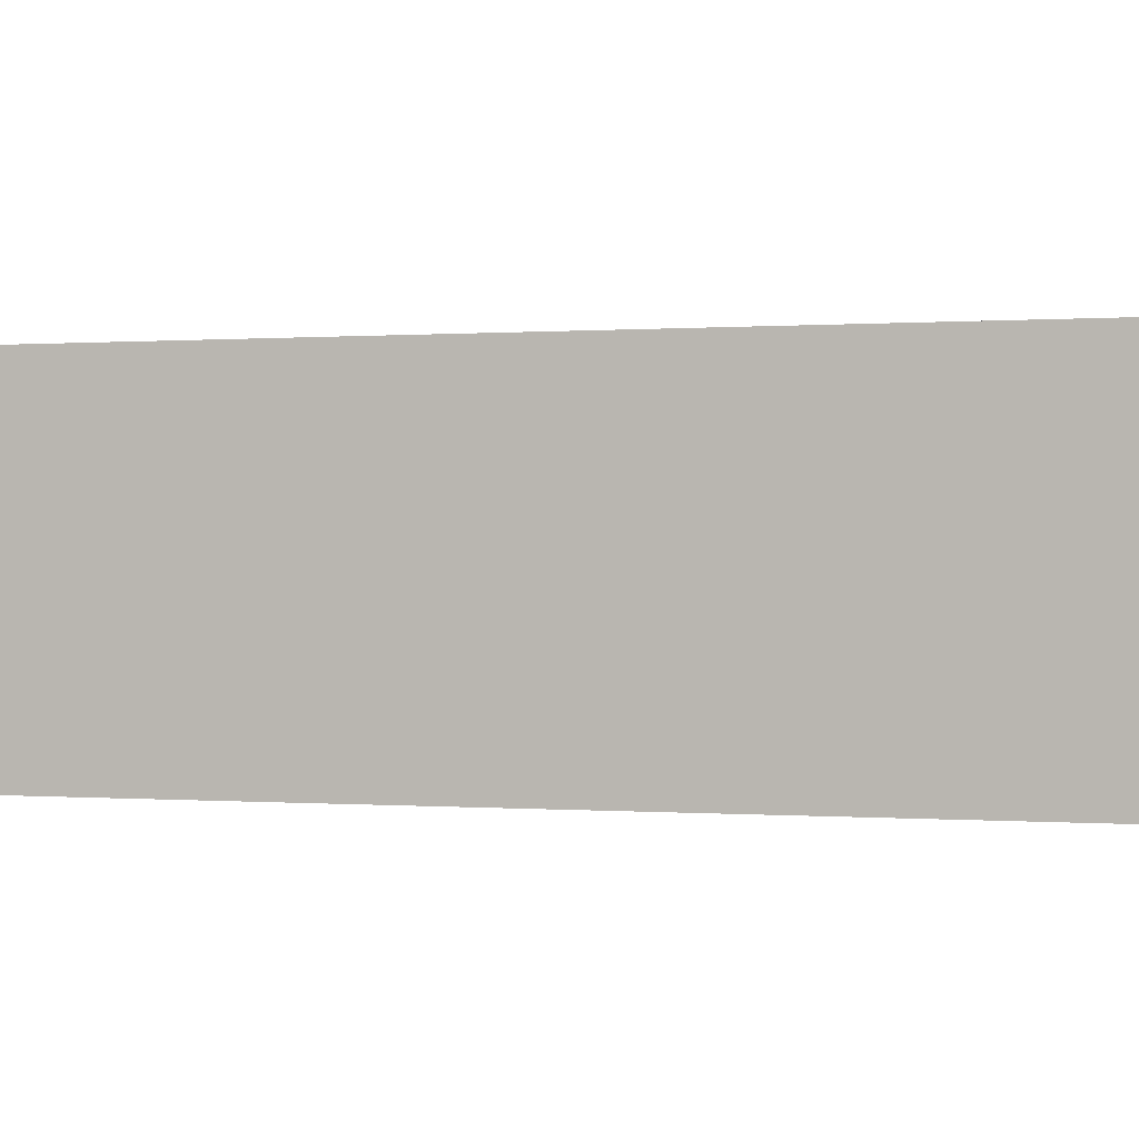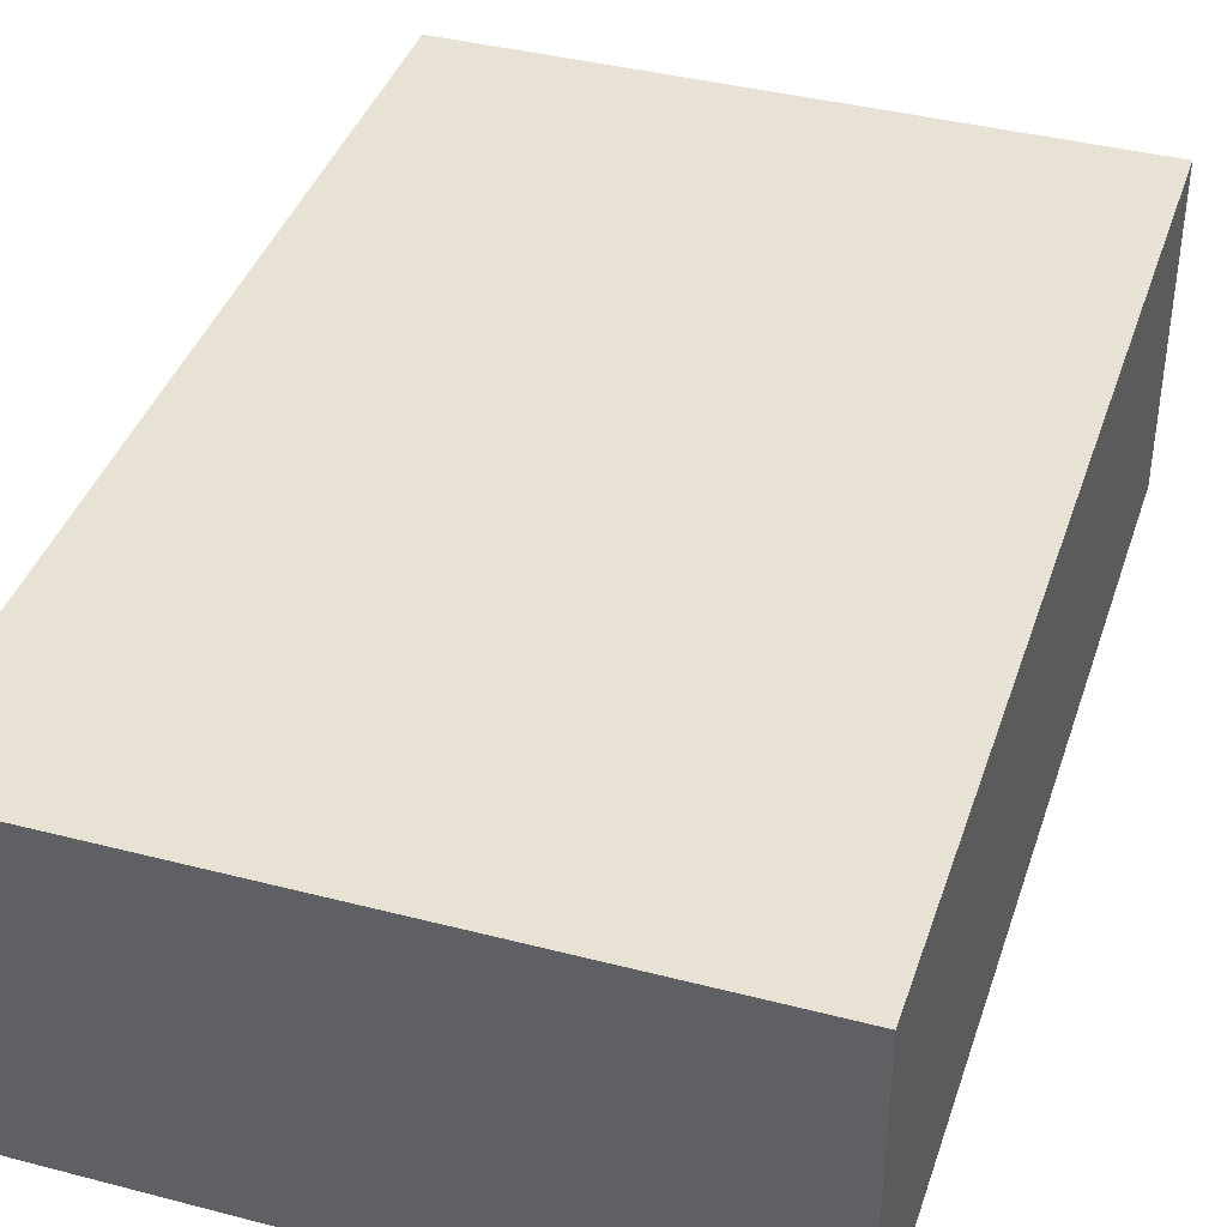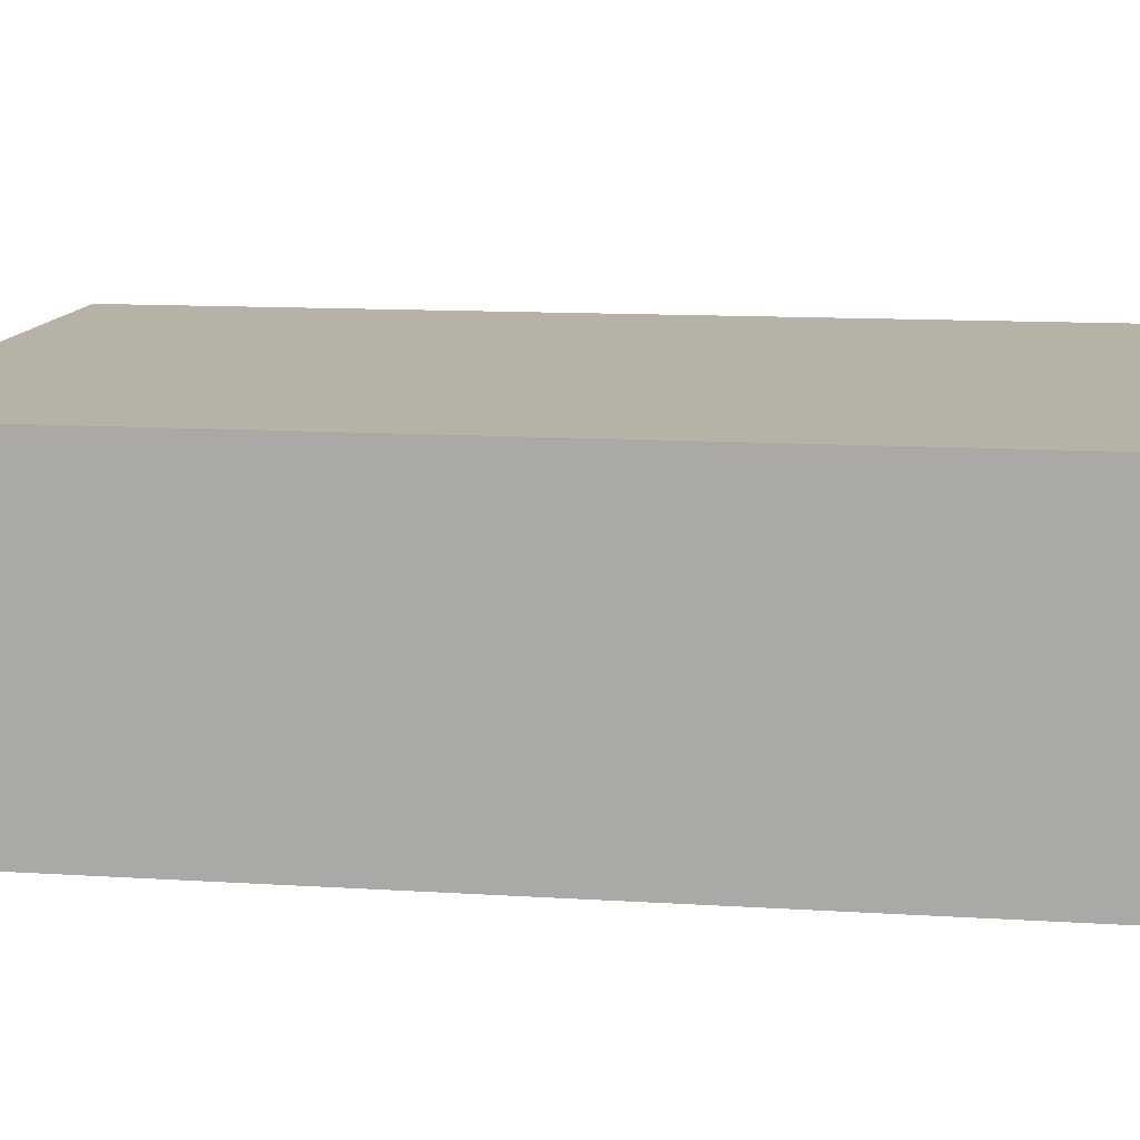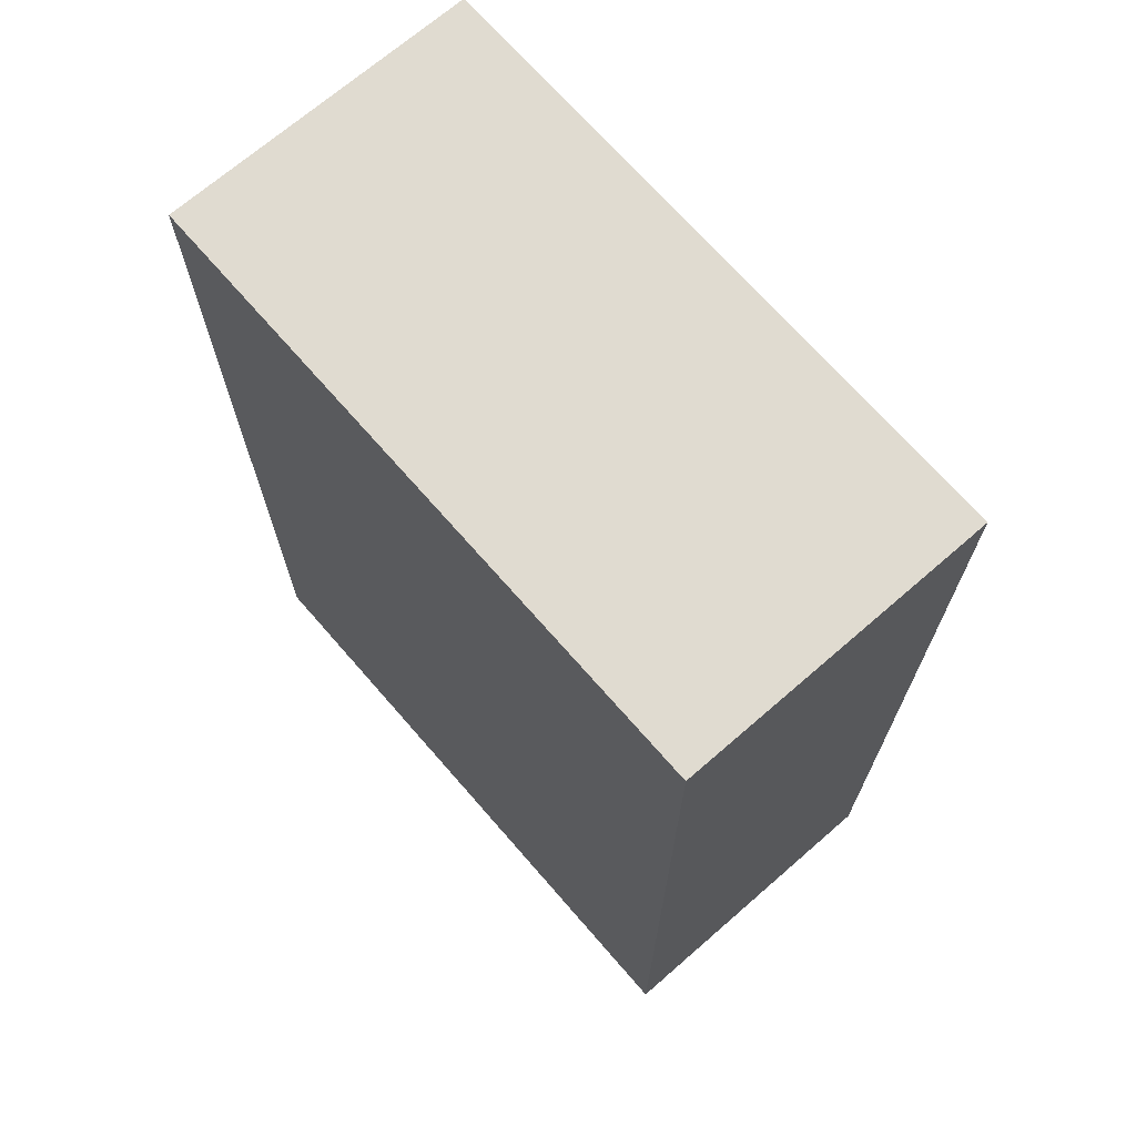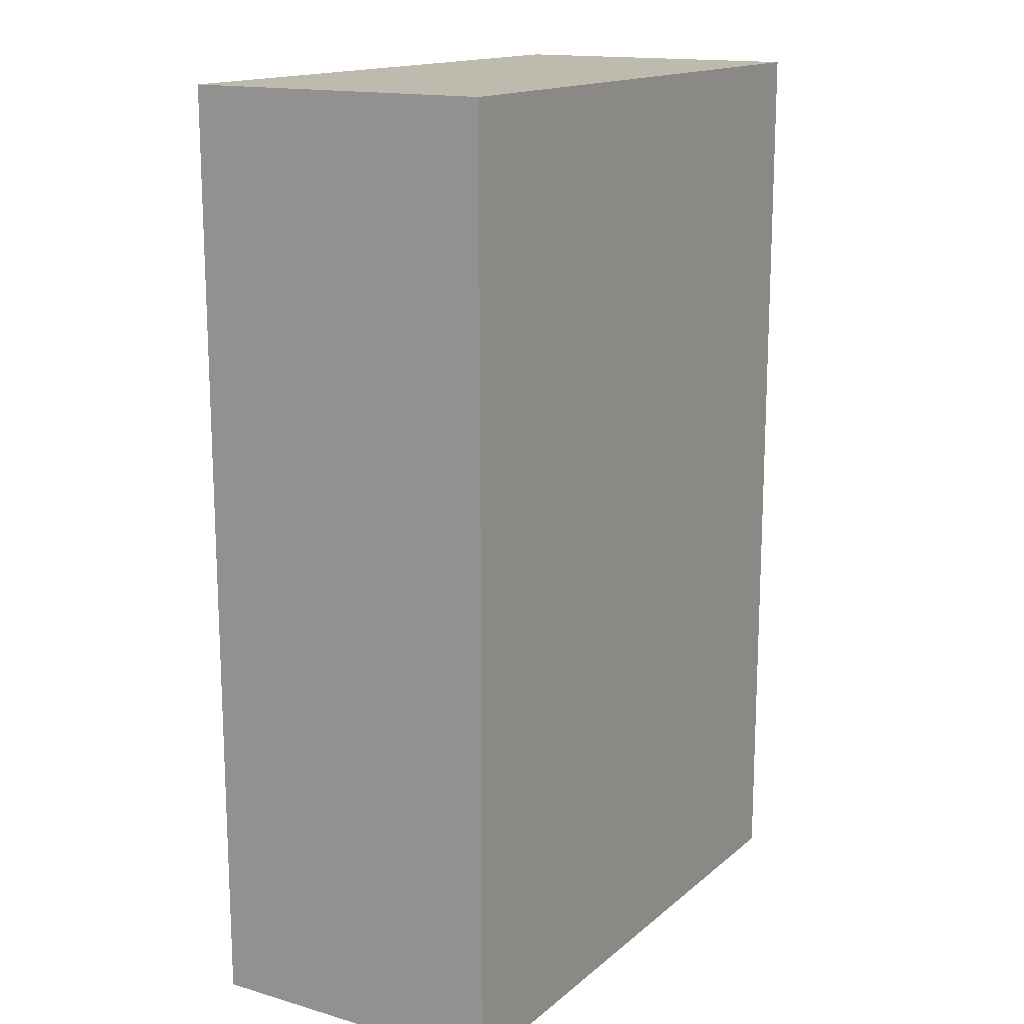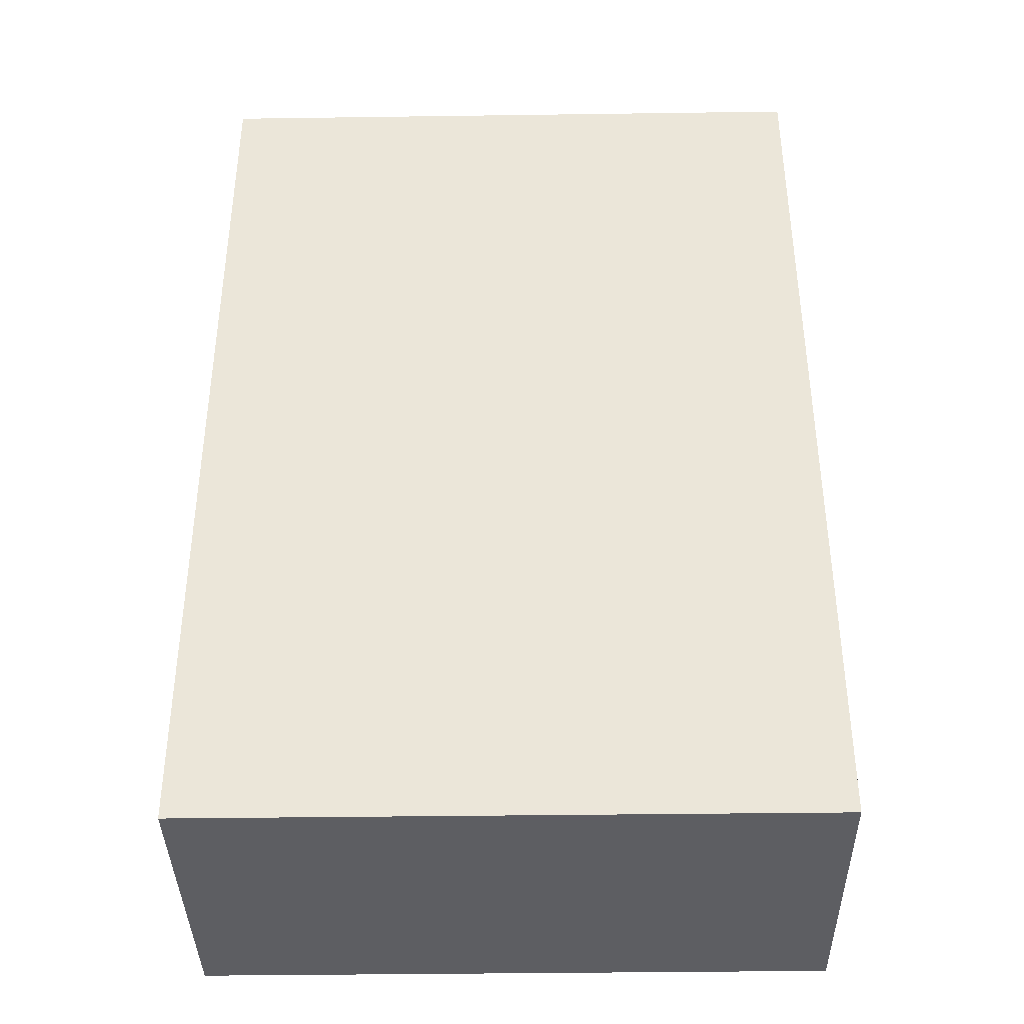
<metadata>
{"format":"obj","ext":"obj","renderer":"f3d","projection":"perspective","resolution":1024,"background":"white","views":[{"elev":0.1,"azim":107.1,"up":"+Y"},{"elev":39.9,"azim":17.8,"up":"+Y"},{"elev":12.3,"azim":-81.6,"up":"+Y"},{"elev":70.0,"azim":49.0,"up":"+Z"},{"elev":15.4,"azim":-58.7,"up":"+Z"},{"elev":-38.5,"azim":1.0,"up":"+Z"}]}
</metadata>
<code>
v 51.5 -0.5 0
v 52.5 -0.5 0
v 53.5 -0.5 0
v 51.5 -0.5 -1
v 52.5 -0.5 -1
v 53.5 -0.5 -1
v 51.5 -0.5 -2
v 52.5 -0.5 -2
v 53.5 -0.5 -2
v 51.5 -0.5 -3
v 52.5 -0.5 -3
v 53.5 -0.5 -3
v 51.5 -1.5 -3
v 52.5 -1.5 -3
v 53.5 -1.5 -3
v 51.5 -1.5 -2
v 52.5 -1.5 -2
v 53.5 -1.5 -2
v 51.5 -1.5 -1
v 52.5 -1.5 -1
v 53.5 -1.5 -1
v 51.5 -1.5 0
v 52.5 -1.5 0
v 53.5 -1.5 0
f 1 2 5 4
f 2 3 6 5
f 4 5 8 7
f 5 6 9 8
f 7 8 11 10
f 8 9 12 11
f 13 14 17 16
f 14 15 18 17
f 16 17 20 19
f 17 18 21 20
f 19 20 23 22
f 20 21 24 23
f 2 1 22 23
f 1 4 19 22
f 4 7 16 19
f 7 10 13 16
f 10 11 14 13
f 11 12 15 14
f 12 9 18 15
f 9 6 21 18
f 6 3 24 21
f 3 2 23 24

</code>
